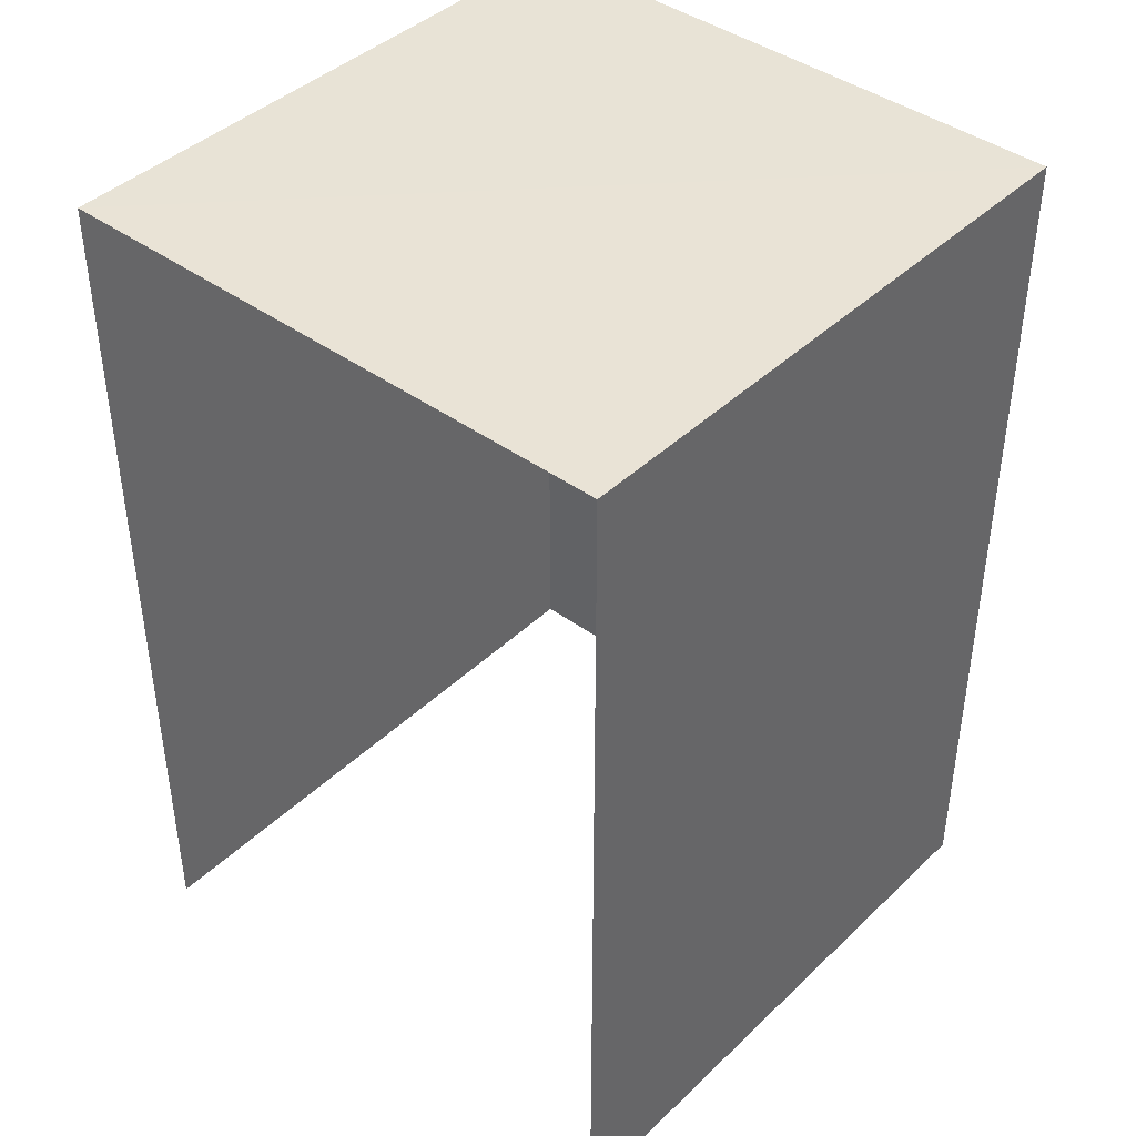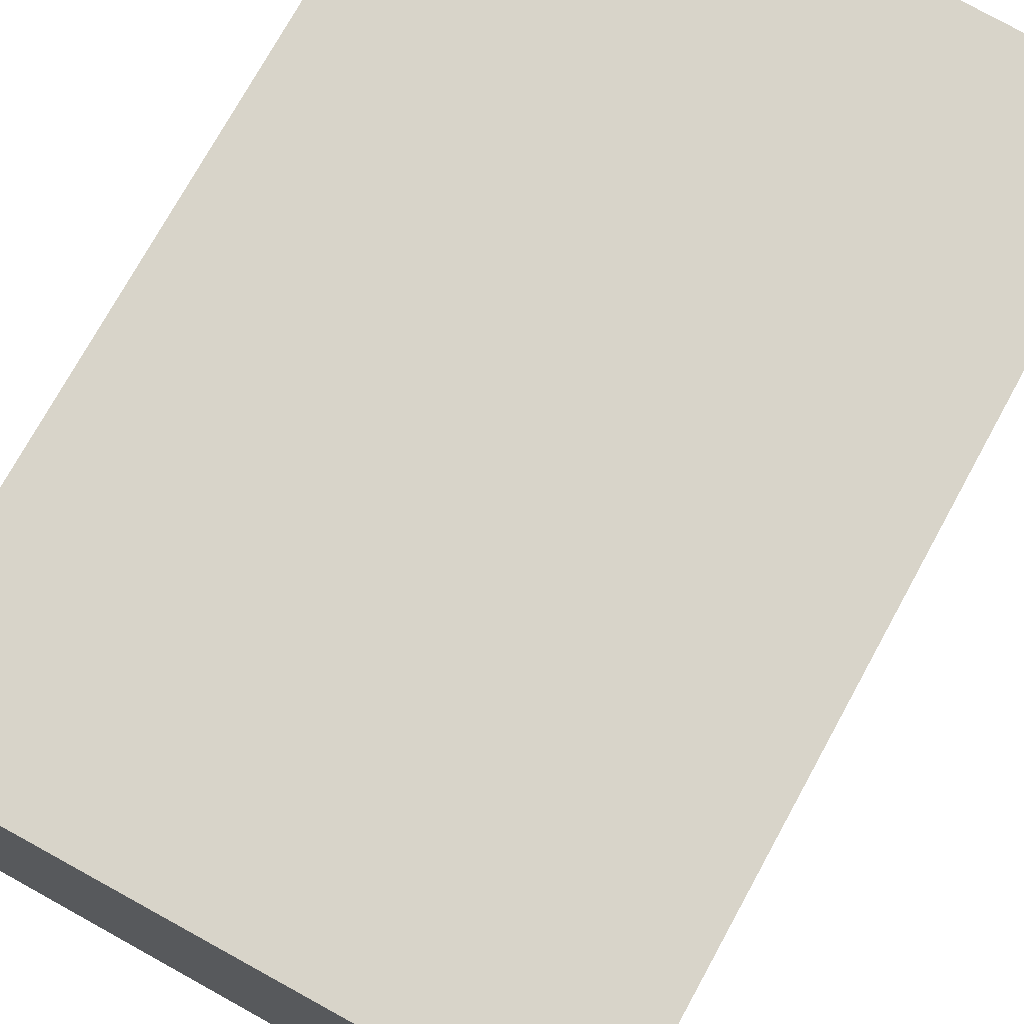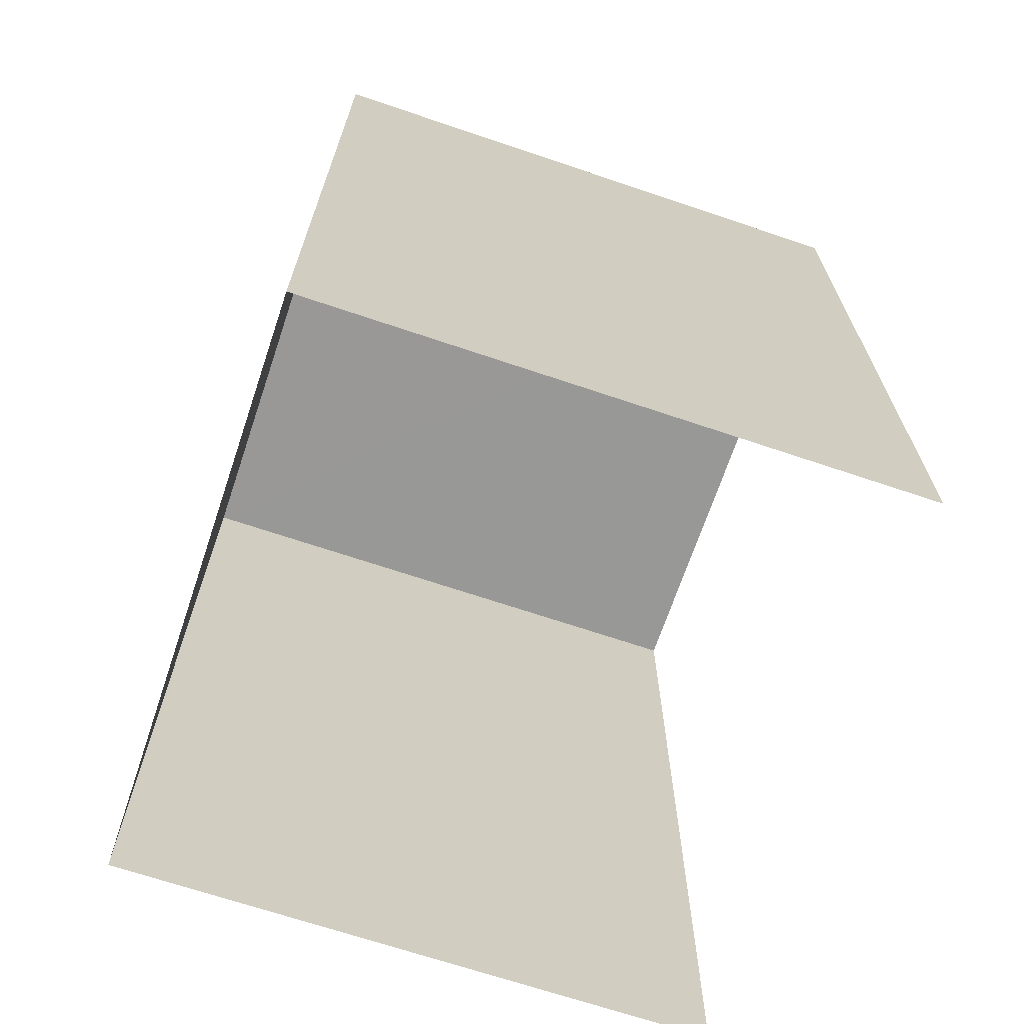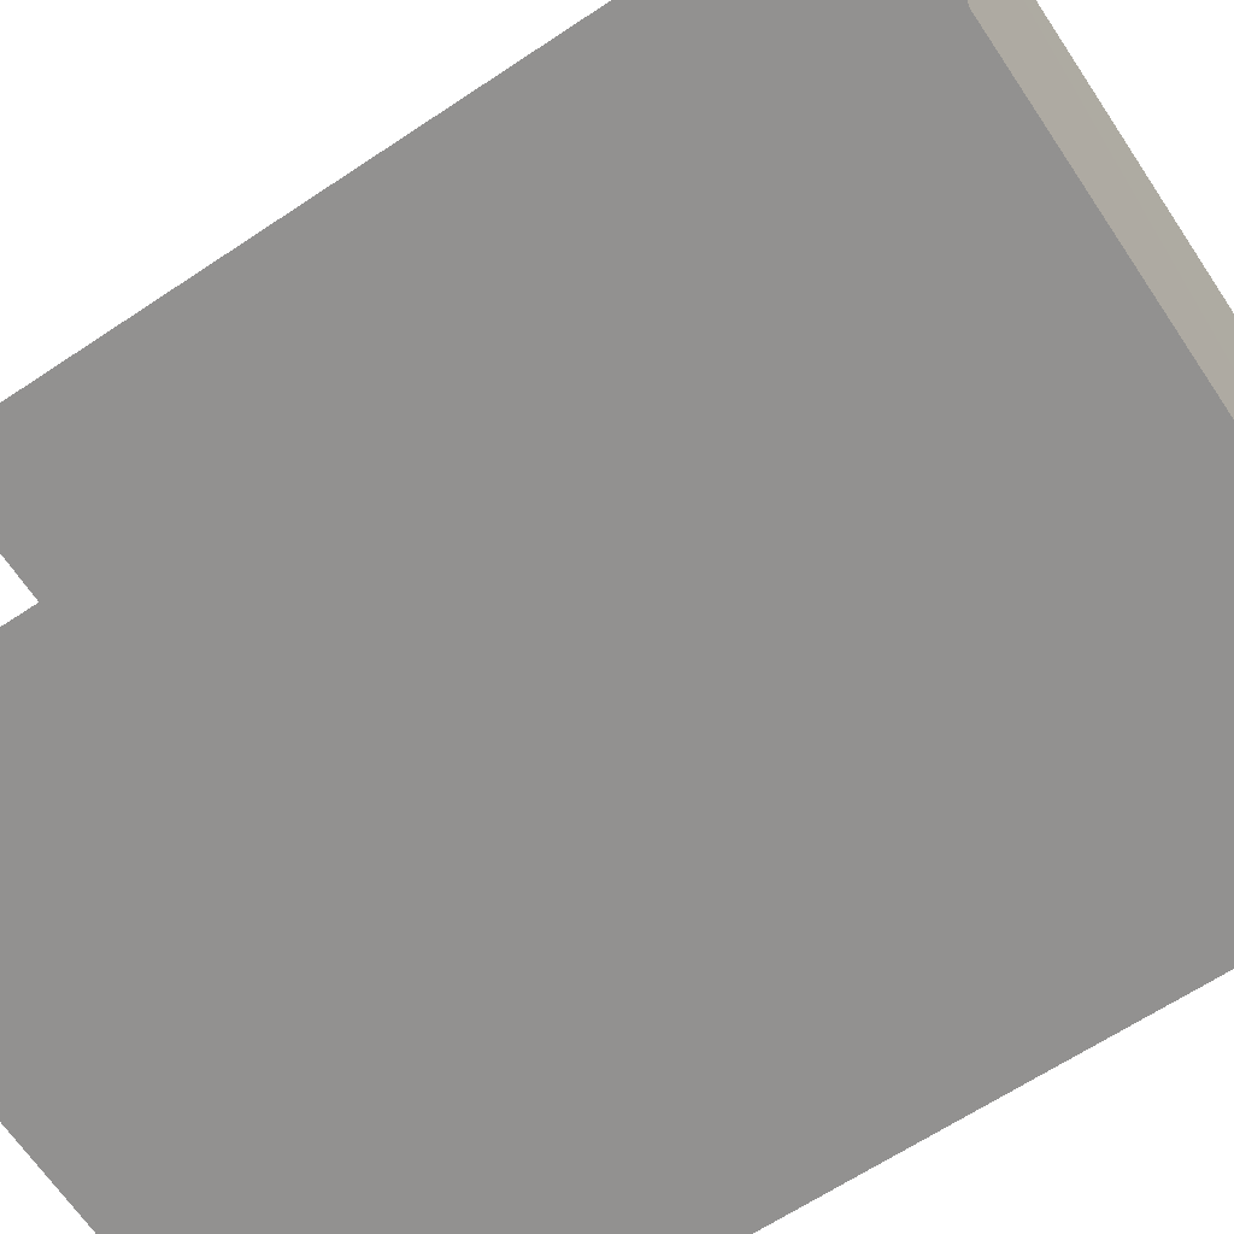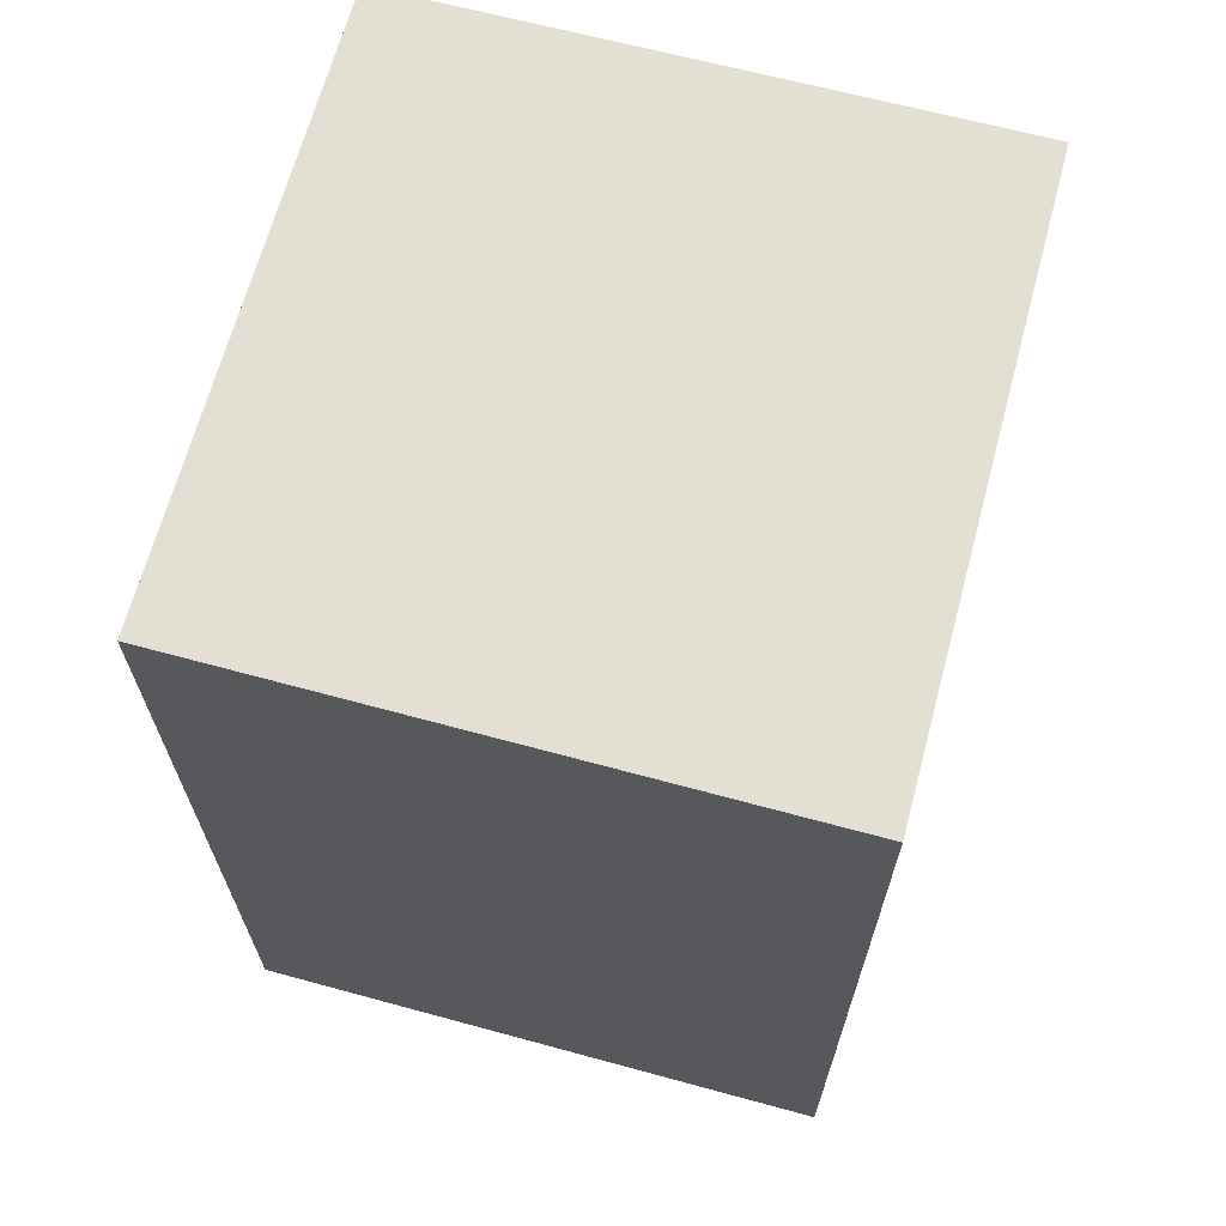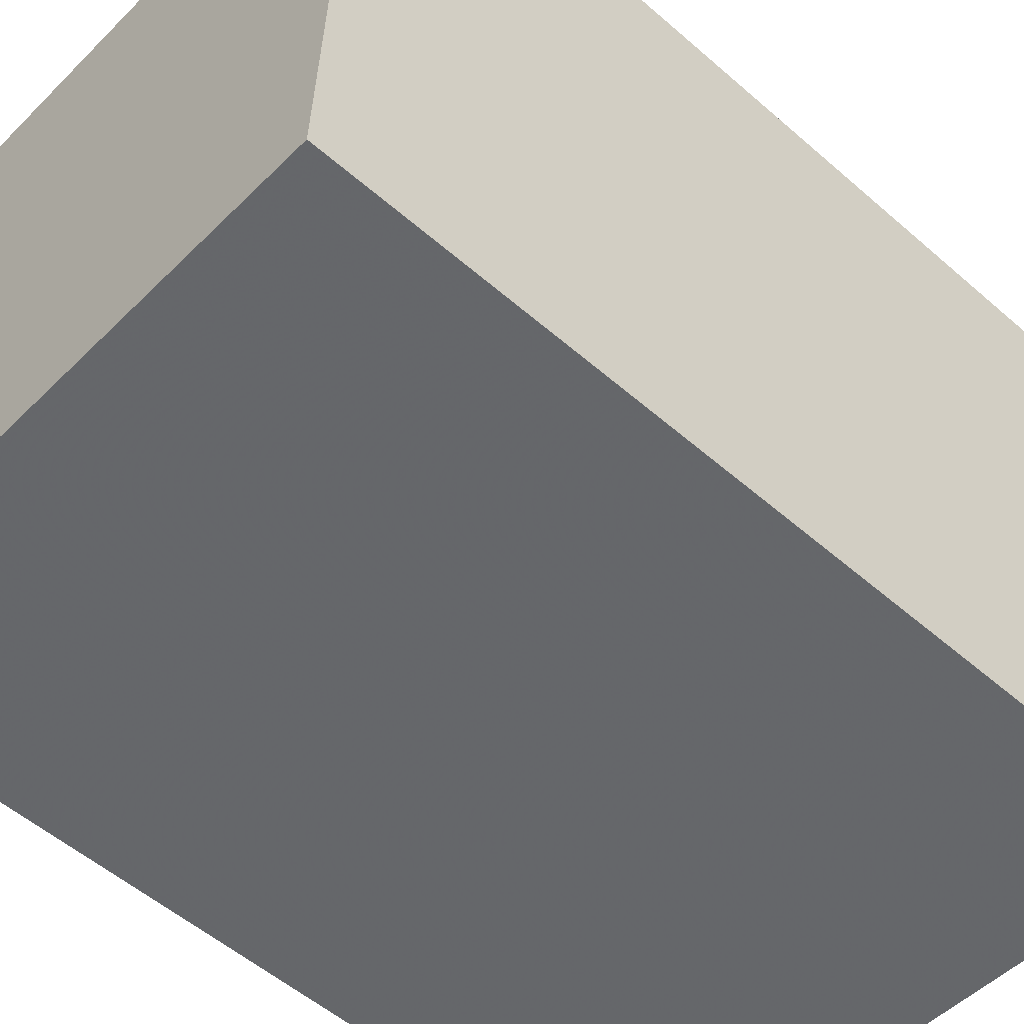
<metadata>
{"format":"obj","ext":"obj","renderer":"f3d","projection":"perspective","resolution":1024,"background":"white","views":[{"elev":41.8,"azim":-51.2,"up":"+Z"},{"elev":74.5,"azim":28.8,"up":"+Y"},{"elev":-68.5,"azim":158.8,"up":"+Z"},{"elev":-64.3,"azim":-56.1,"up":"+Y"},{"elev":66.8,"azim":102.5,"up":"+Z"},{"elev":-54.0,"azim":47.2,"up":"+Y"}]}
</metadata>
<code>
v -3.722e+05 -1.036e+05 33.57
v -3.722e+05 -1.036e+05 33.57
v -3.722e+05 -1.036e+05 33.57
v -3.722e+05 -1.036e+05 33.57
v -3.722e+05 -1.036e+05 42.5
v -3.722e+05 -1.036e+05 42.5
v -3.722e+05 -1.036e+05 42.5
v -3.722e+05 -1.036e+05 42.5
f 1 2 3
f 1 4 2
f 8 2 4
f 8 5 2
f 5 6 7
f 5 8 6
f 5 3 2
f 5 7 3
f 6 4 1
f 6 8 4
f 7 1 3
f 7 6 1

</code>
